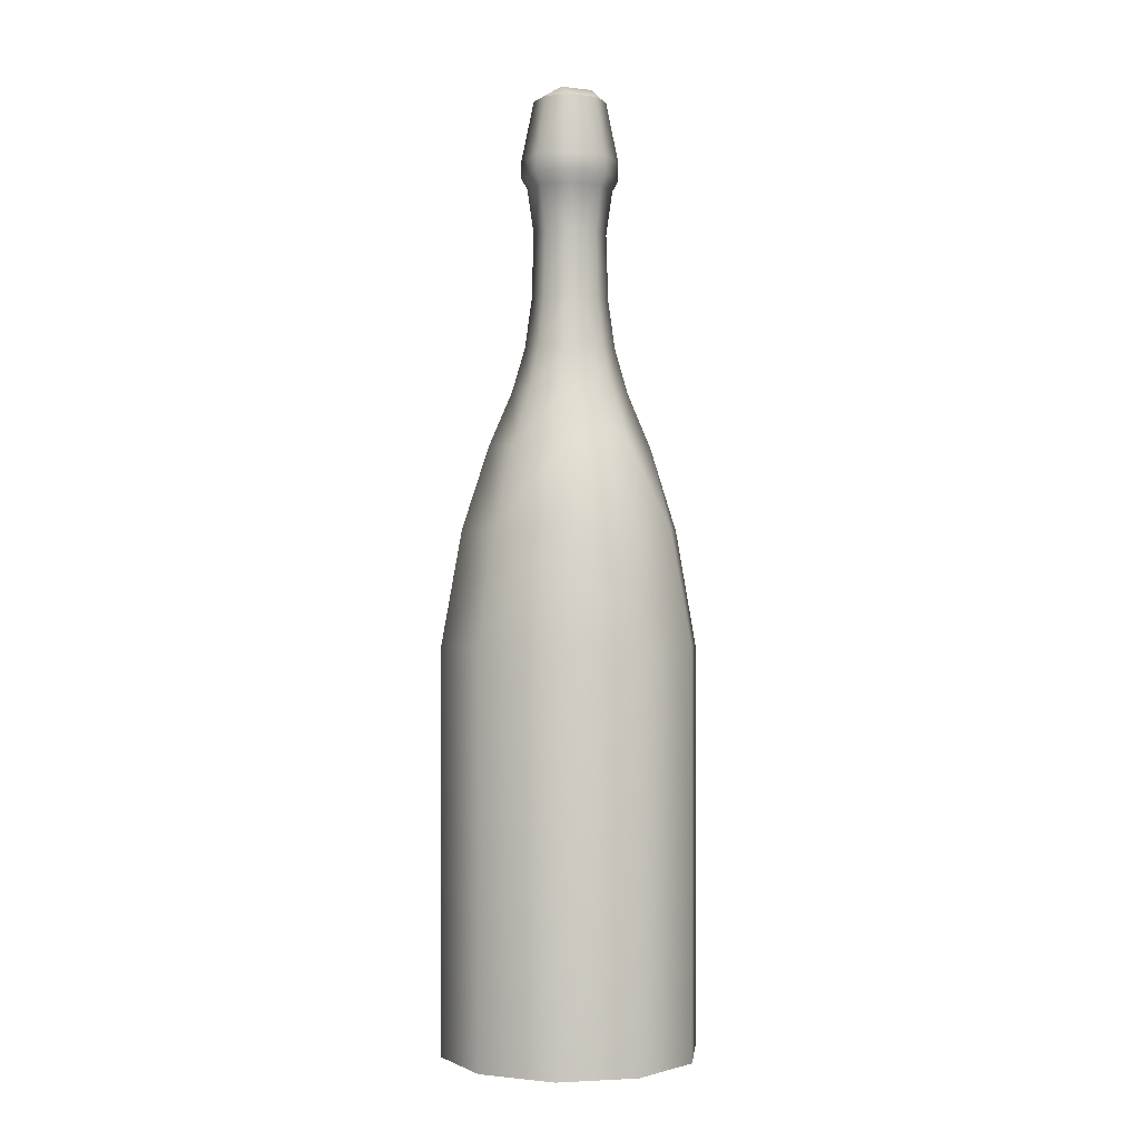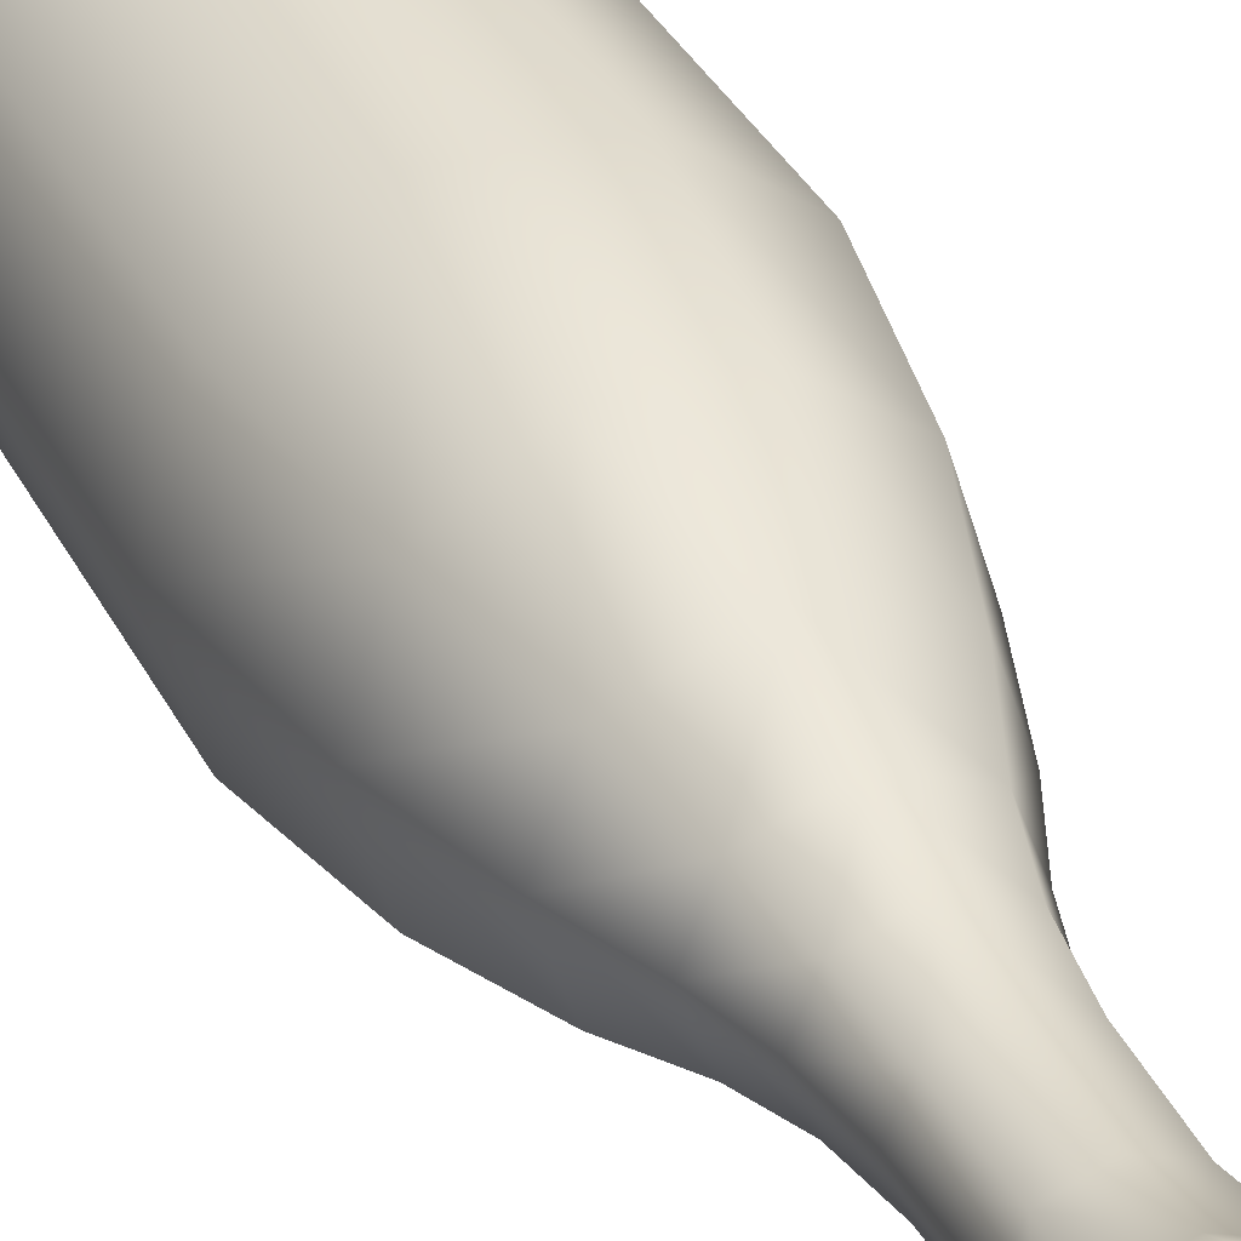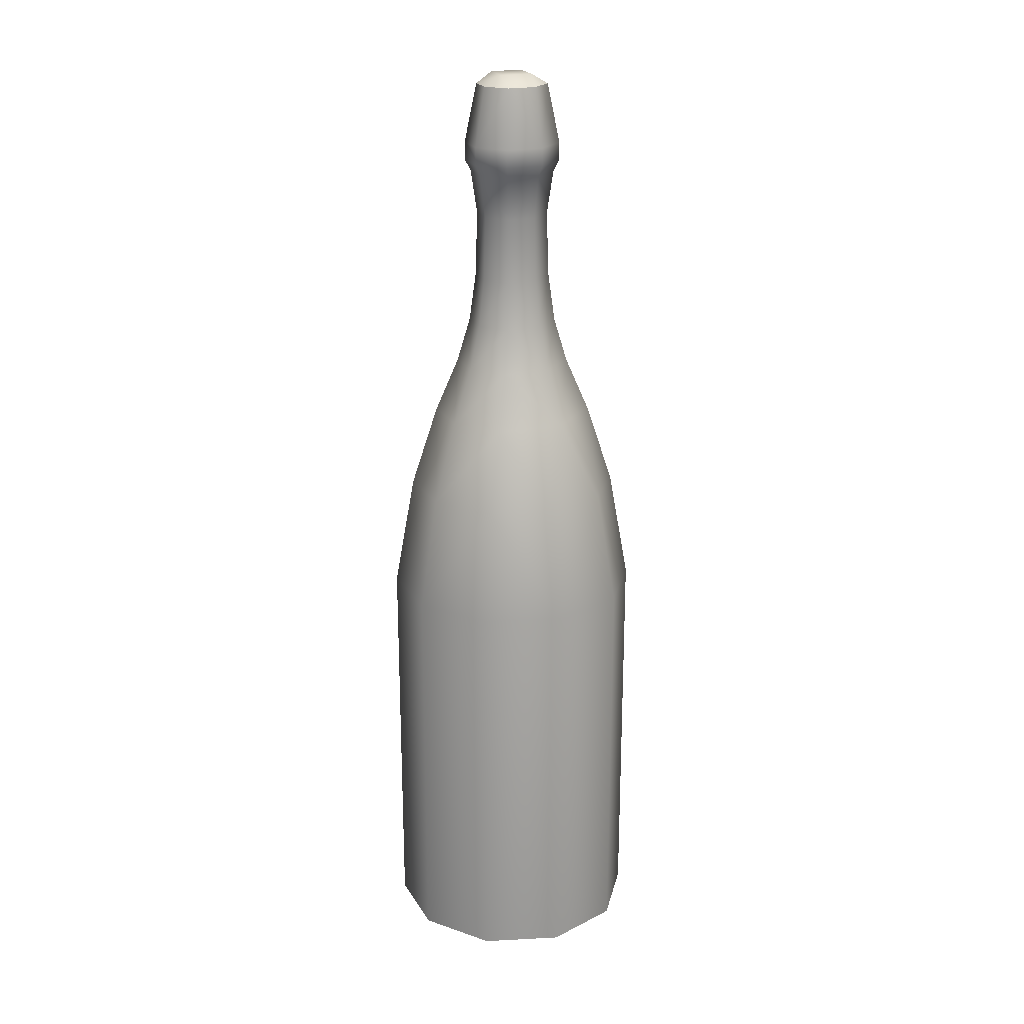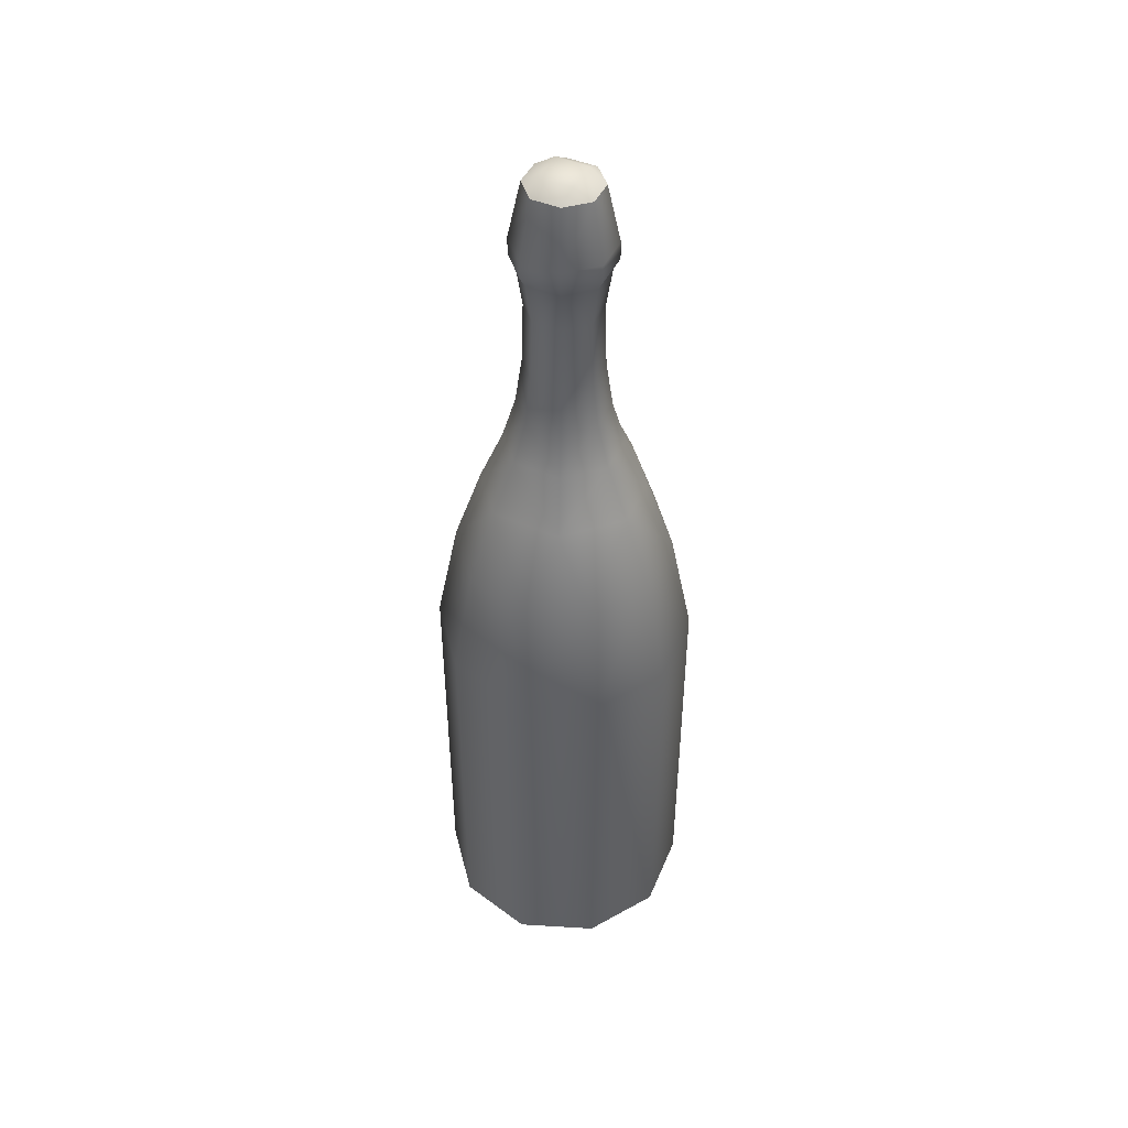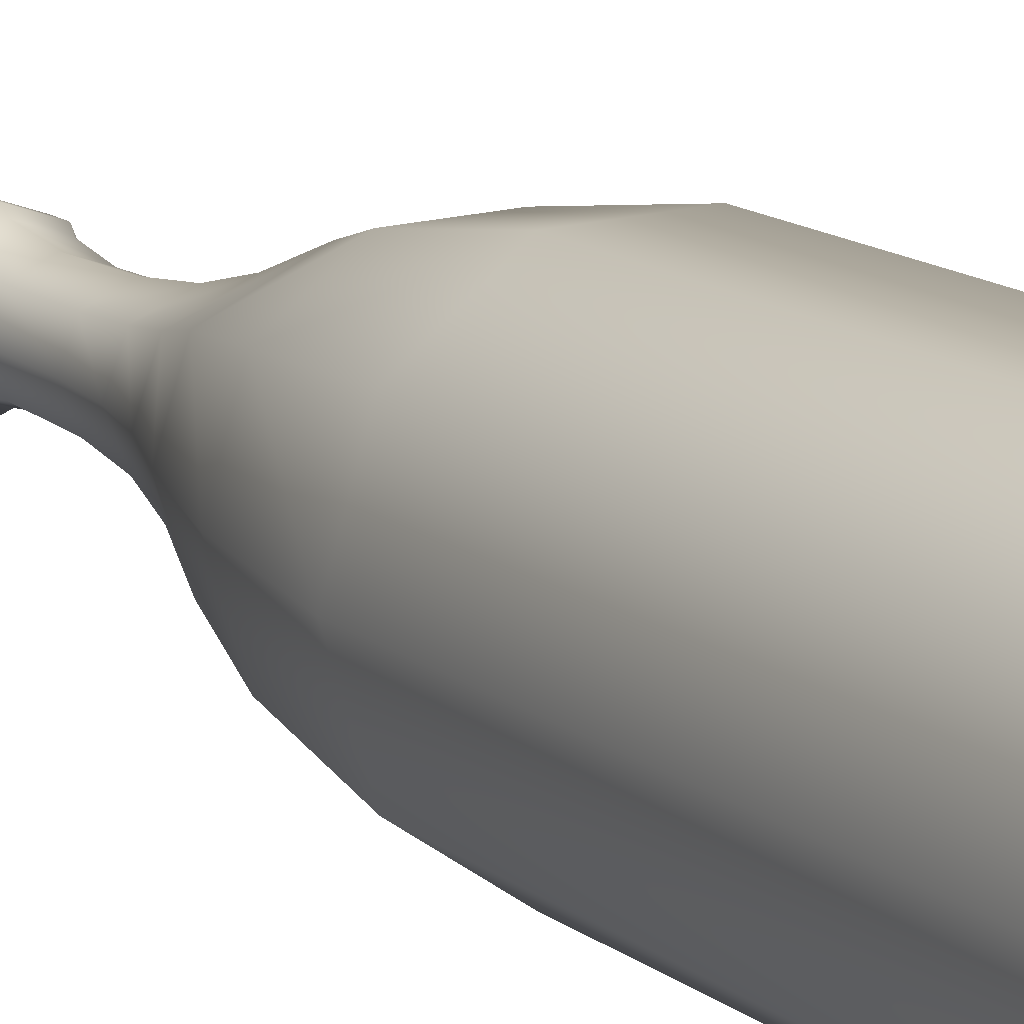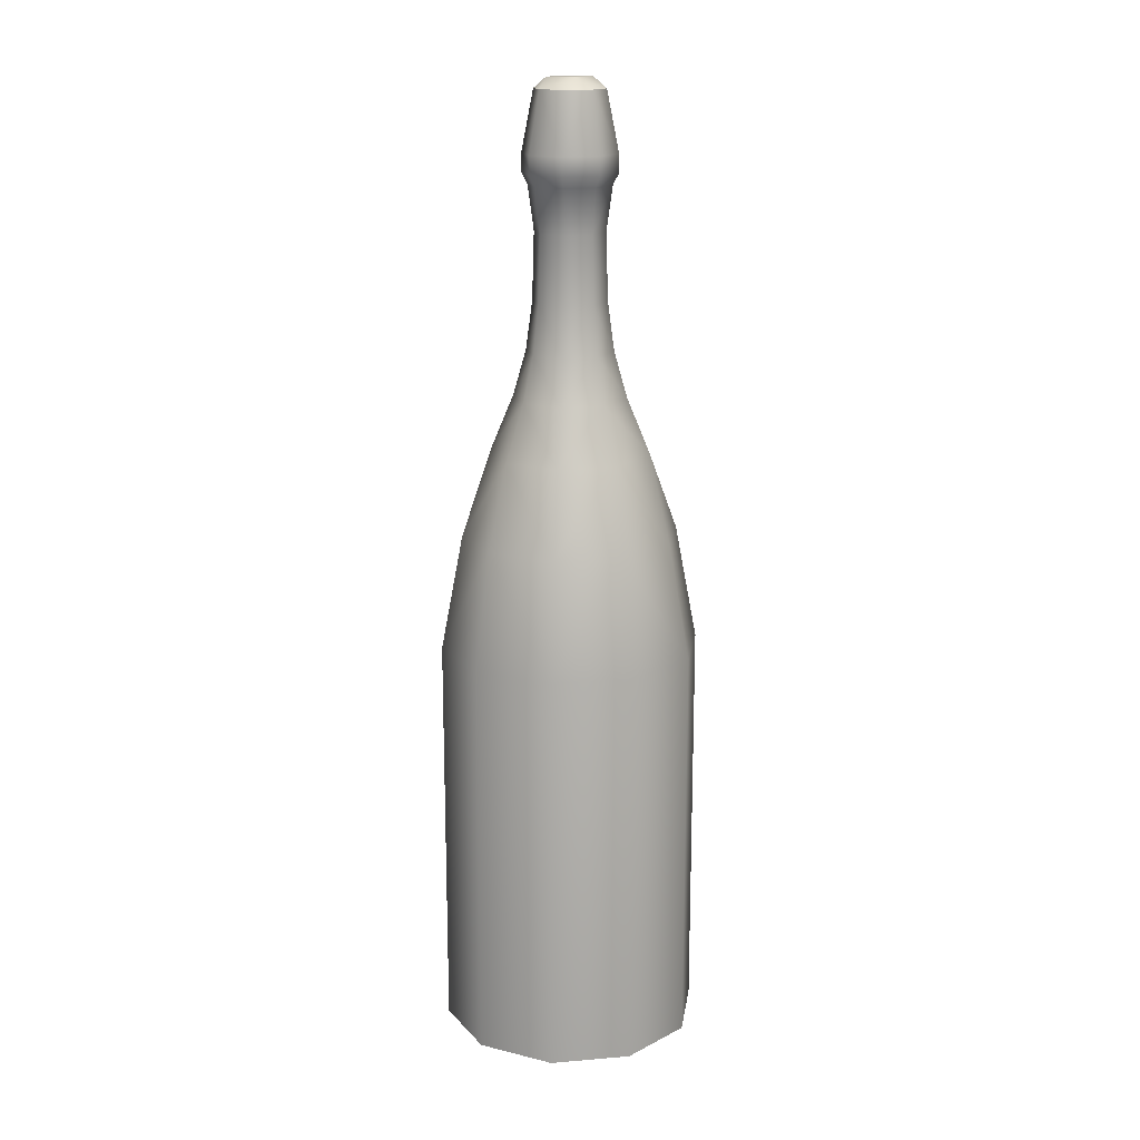
<metadata>
{"format":"obj","ext":"obj","renderer":"f3d","projection":"perspective","resolution":1024,"background":"white","views":[{"elev":-0.7,"azim":-47.9,"up":"+Y"},{"elev":32.6,"azim":157.3,"up":"+Z"},{"elev":21.7,"azim":-41.2,"up":"+Y"},{"elev":47.2,"azim":3.9,"up":"+Y"},{"elev":15.3,"azim":-33.7,"up":"+Z"},{"elev":16.4,"azim":-81.6,"up":"+Y"}]}
</metadata>
<code>
v  -2.317 23.09 7.133
v  -6.068 -0.2821 4.408
v  -2.317 -0.2821 7.133
v  -3.643 34.48 3.024
v  -1.926 29.72 5.928
v  0 34.48 4.556
v  -5.043 29.72 3.777
v  -6.068 23.09 4.408
v  -7.5 23.09 -0
v  -7.5 -0.2821 -0
v  -6.068 23.09 -4.408
v  -6.068 -0.2821 -4.408
v  -2.317 -0.2821 -7.133
v  -6.233 29.72 -0
v  1.926 29.72 -5.928
v  -1.926 29.72 -5.928
v  0 34.48 -4.556
v  -3.643 34.48 -3.024
v  -5.043 29.72 -3.777
v  -2.317 23.09 -7.133
v  2.317 23.09 -7.133
v  5.043 29.72 -3.777
v  6.068 23.09 -4.408
v  7.5 23.09 -0
v  2.317 -0.2821 -7.133
v  6.068 -0.2821 -4.408
v  7.5 -0.2821 -0
v  6.068 -0.2821 4.408
v  6.068 23.09 4.408
v  2.317 -0.2821 7.133
v  6.233 29.72 -0
v  3.643 34.48 3.024
v  5.043 29.72 3.777
v  1.926 29.72 5.928
v  2.317 23.09 7.133
v  3.643 34.48 -3.024
v  2.532 37.66 2.229
v  4.669 34.48 -0
v  3.366 37.65 -0
v  2.489 49.41 -0
v  1.544 46.87 1.43
v  2.116 46.87 -0
v  2.237 43.06 -0
v  1.632 43.06 1.512
v  2.623 40.25 -0
v  1.92 40.25 1.769
v  0 37.65 3.239
v  1.632 43.06 -1.512
v  0 40.25 2.498
v  0 43.06 2.127
v  0 46.87 2.013
v  0 49.41 2.367
v  1.815 49.41 1.682
v  2.832 50.05 -0
v  1.815 49.41 -1.682
v  2.066 50.05 -1.914
v  0 50.05 -2.693
v  0 51.09 -2.693
v  -2.066 51.09 -1.914
v  0 50.05 2.693
v  2.066 51.09 -1.914
v  1.543 54.53 -1.429
v  2.832 51.09 -0
v  0 54.53 -2.012
v  -1.543 54.53 -1.429
v  2.066 51.09 1.914
v  2.066 50.05 1.914
v  2.115 54.53 -0
v  1.543 54.53 1.429
v  0 51.09 2.693
v  0 54.53 2.012
v  -1.543 54.53 1.429
v  -2.832 51.09 -0
v  -2.115 54.53 -0
v  -2.066 51.09 1.914
v  -2.066 50.05 1.914
v  -1.815 49.41 1.682
v  -2.832 50.05 -0
v  -1.815 49.41 -1.682
v  -2.066 50.05 -1.914
v  -2.489 49.41 -0
v  -1.544 46.87 1.43
v  -2.237 43.06 -0
v  -2.116 46.87 -0
v  -1.544 46.87 -1.43
v  0 49.41 -2.367
v  1.544 46.87 -1.43
v  -1.632 43.06 -1.512
v  0 43.06 -2.127
v  0 46.87 -2.013
v  0 40.25 -2.498
v  1.92 40.25 -1.769
v  2.532 37.66 -2.229
v  0 37.65 -3.239
v  -1.92 40.25 -1.769
v  -2.623 40.25 -0
v  -1.632 43.06 1.512
v  -2.532 37.66 -2.229
v  -4.669 34.48 -0
v  -3.366 37.65 -0
v  -1.92 40.25 1.769
v  -2.532 37.66 2.229
v  1.18 55.15 -0.5232
v  0.4927 55.15 1.201
v  -0.5276 55.15 -1.229
v  -1.263 55.15 0.4859
o Champagne_Bottle
g Champagne_Bottle
f 1 2 3
f 4 5 6
f 5 4 7
f 7 1 5
f 1 7 8
f 8 2 1
f 9 2 8
f 2 9 10
f 11 10 9
f 10 11 12
f 11 13 12
f 14 7 4
f 15 16 17
f 17 16 18
f 16 19 18
f 14 18 19
f 19 9 14
f 14 9 7
f 7 9 8
f 9 19 11
f 20 11 19
f 16 20 19
f 15 20 16
f 20 15 21
f 22 21 15
f 21 22 23
f 22 24 23
f 20 13 11
f 20 25 13
f 21 25 20
f 21 26 25
f 23 26 21
f 23 27 26
f 24 27 23
f 24 28 27
f 29 28 24
f 29 30 28
f 31 32 33
f 34 33 32
f 34 35 33
f 35 29 33
f 24 33 29
f 33 24 31
f 31 24 22
f 31 22 36
f 15 36 22
f 36 15 17
f 35 30 29
f 35 3 30
f 1 3 35
f 34 1 35
f 34 5 1
f 5 34 6
f 6 34 32
f 37 6 32
f 38 37 32
f 37 38 39
f 40 41 42
f 41 43 42
f 43 41 44
f 44 45 43
f 45 44 46
f 46 39 45
f 39 46 37
f 46 47 37
f 6 37 47
f 43 45 48
f 47 46 49
f 44 49 46
f 50 49 44
f 41 50 44
f 50 41 51
f 41 52 51
f 52 41 53
f 41 40 53
f 54 53 40
f 55 54 40
f 54 55 56
f 57 56 55
f 58 56 57
f 59 58 57
f 53 60 52
f 61 54 56
f 58 61 56
f 62 63 61
f 58 62 61
f 62 58 64
f 58 65 64
f 63 66 67
f 63 62 68
f 69 63 68
f 63 69 66
f 69 70 66
f 66 70 60
f 66 60 67
f 60 53 67
f 54 67 53
f 63 67 54
f 61 63 54
f 70 69 71
f 72 70 71
f 65 58 59
f 73 65 59
f 65 73 74
f 73 72 74
f 72 73 75
f 70 72 75
f 70 75 76
f 70 76 60
f 60 76 77
f 60 77 52
f 78 77 76
f 57 79 80
f 59 57 80
f 78 59 80
f 59 78 73
f 76 73 78
f 73 76 75
f 78 80 79
f 78 79 81
f 77 78 81
f 81 82 77
f 83 82 84
f 82 81 84
f 81 85 84
f 85 81 79
f 86 85 79
f 79 57 86
f 57 55 86
f 87 86 55
f 40 87 55
f 87 40 42
f 83 85 88
f 85 83 84
f 43 87 42
f 87 43 48
f 89 87 48
f 87 89 90
f 86 87 90
f 85 86 90
f 89 85 90
f 85 89 88
f 89 91 88
f 48 91 89
f 91 48 92
f 48 45 92
f 39 92 45
f 38 93 39
f 92 39 93
f 94 92 93
f 92 94 91
f 94 95 91
f 88 91 95
f 96 88 95
f 88 96 83
f 83 96 97
f 82 83 97
f 95 94 98
f 98 99 100
f 100 95 98
f 95 100 96
f 100 101 96
f 97 96 101
f 102 99 4
f 99 102 100
f 101 100 102
f 82 52 77
f 52 82 51
f 82 50 51
f 50 82 97
f 97 49 50
f 49 97 101
f 101 47 49
f 47 101 102
f 102 6 47
f 6 102 4
f 4 99 14
f 18 14 99
f 99 98 18
f 98 17 18
f 17 98 94
f 93 17 94
f 17 93 36
f 93 38 36
f 36 38 31
f 32 31 38
f 28 26 27
f 30 26 28
f 3 26 30
f 26 3 25
f 3 13 25
f 13 3 2
f 10 13 2
f 13 10 12
f 68 62 103
f 103 69 68
f 69 103 104
f 71 69 104
f 103 105 104
f 105 106 104
f 106 71 104
f 71 106 72
f 74 72 106
f 106 65 74
f 106 105 65
f 64 65 105
f 103 64 105
f 64 103 62

</code>
